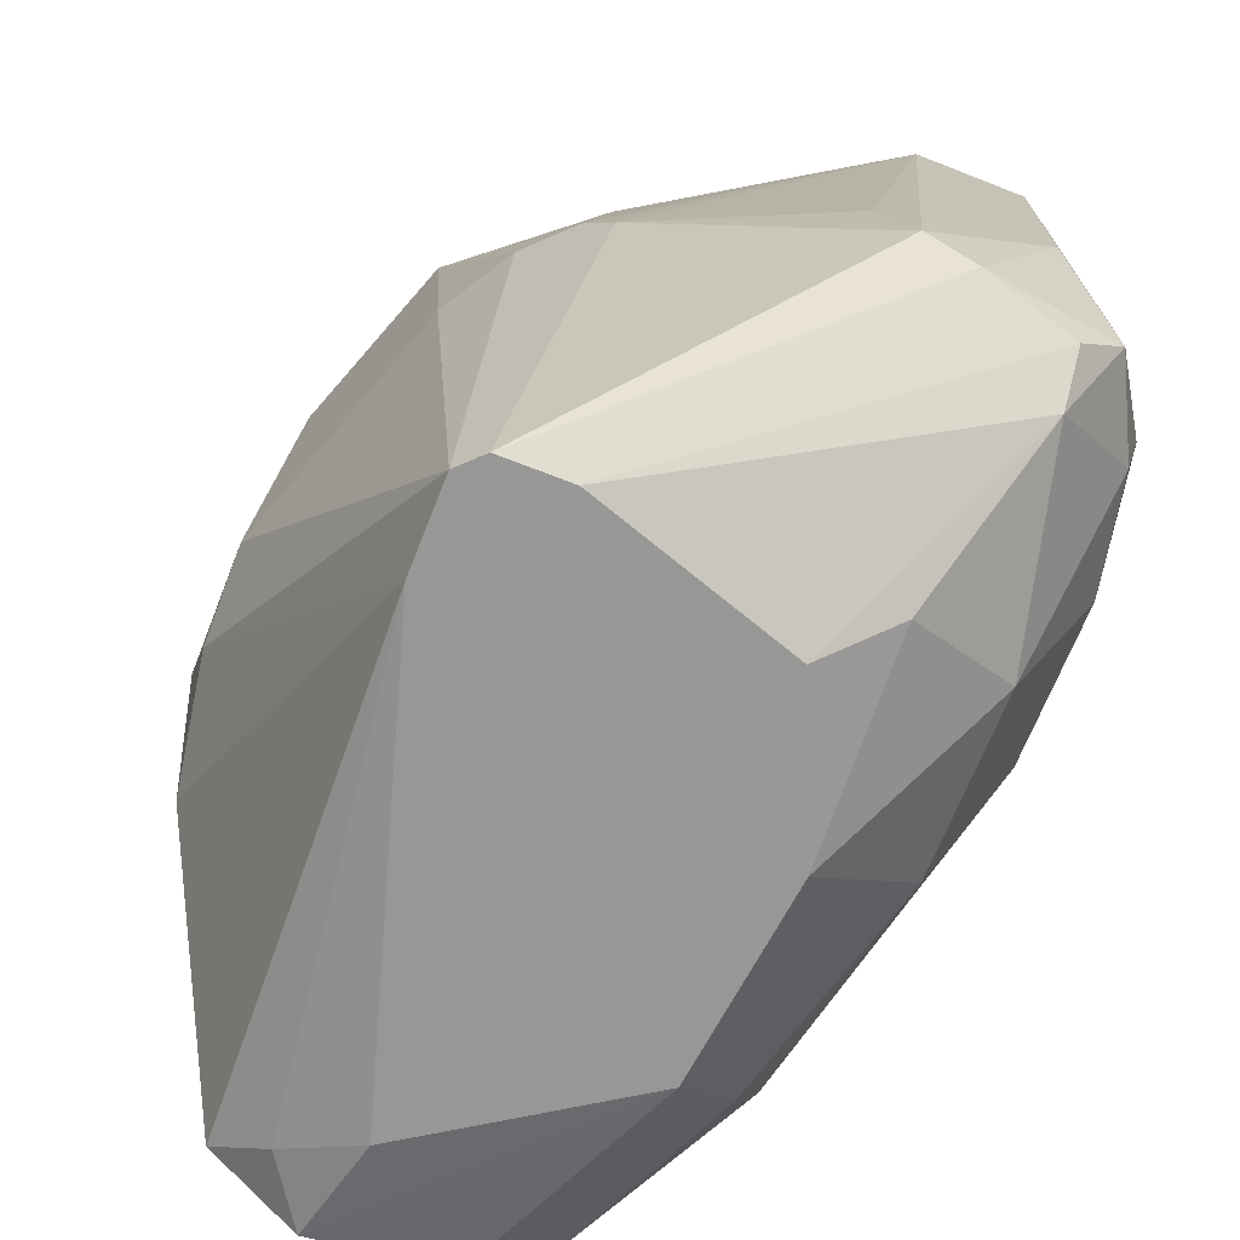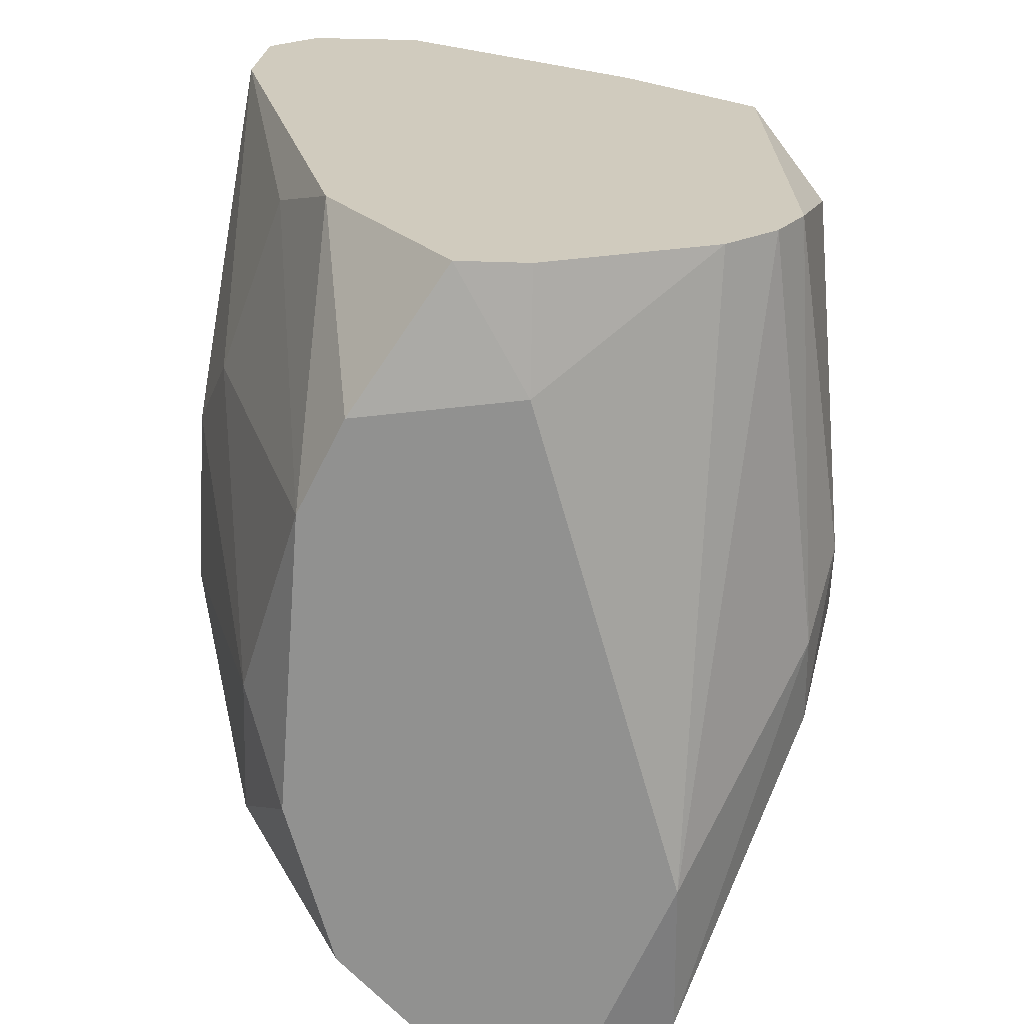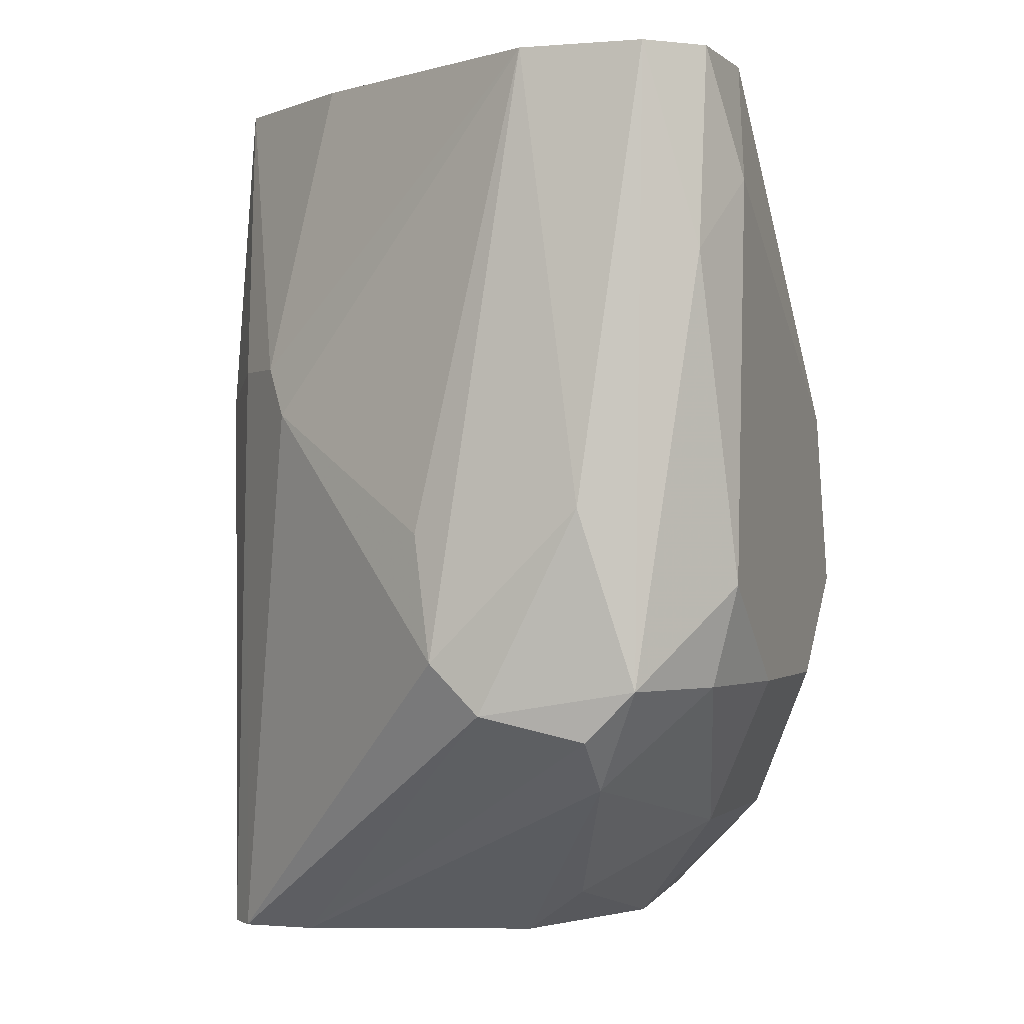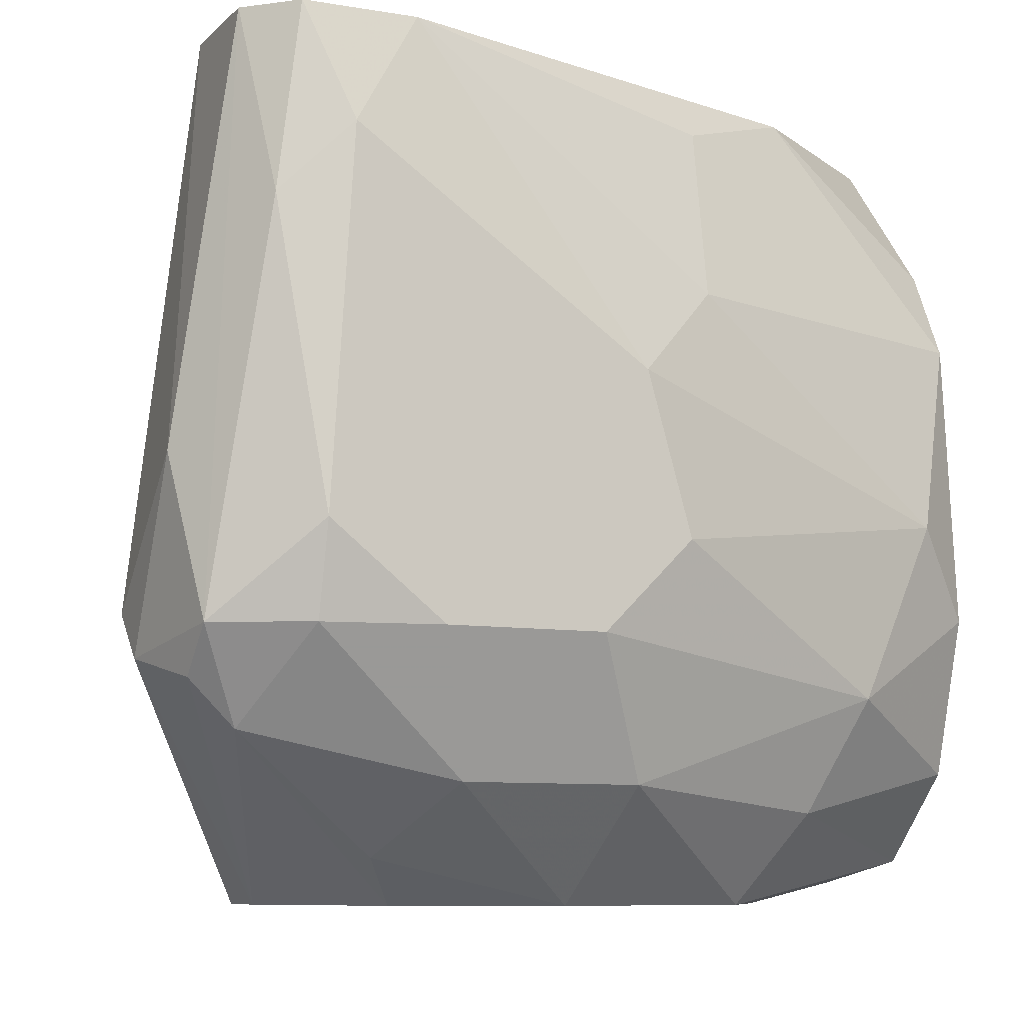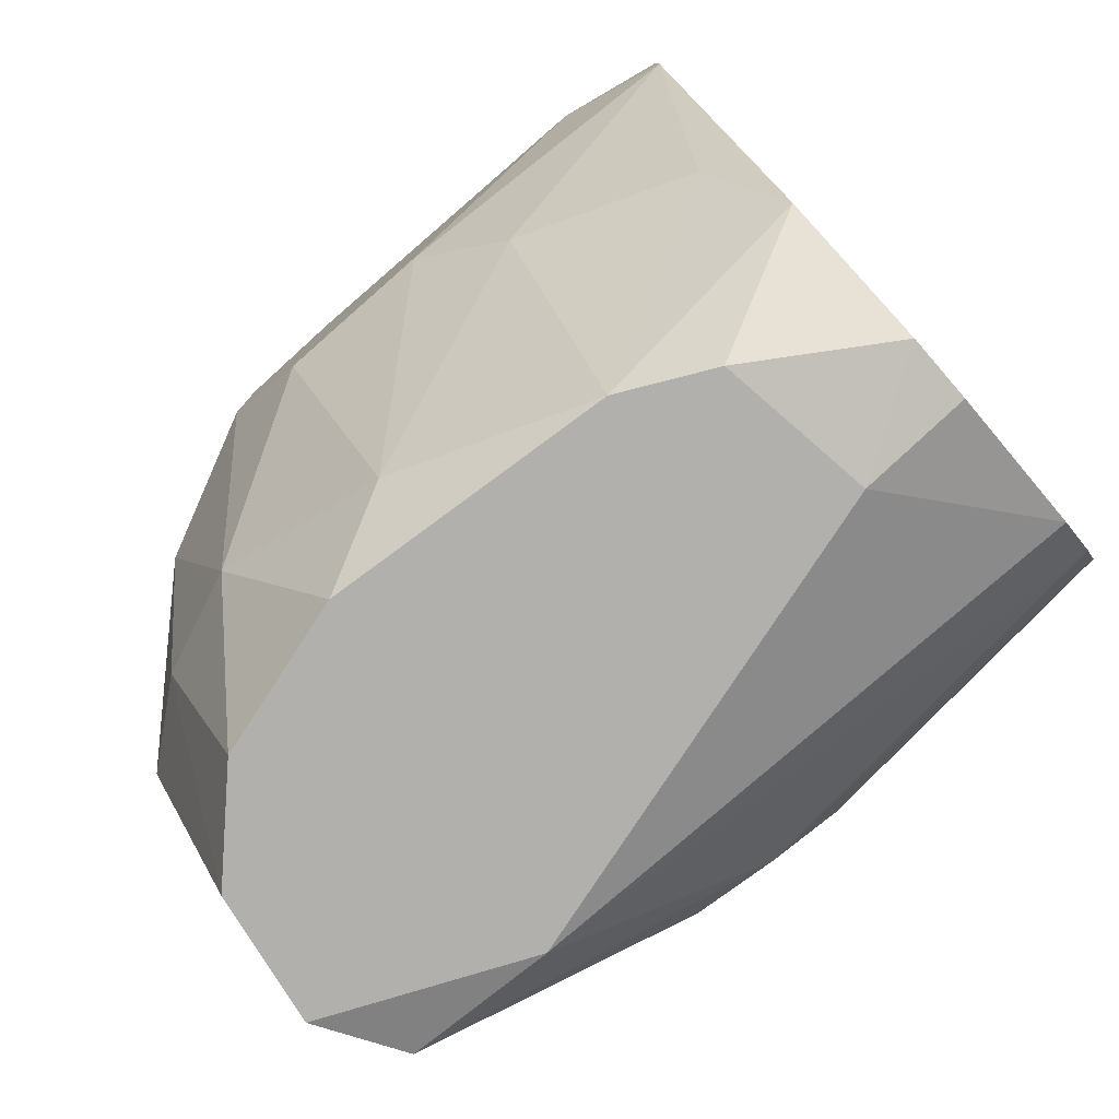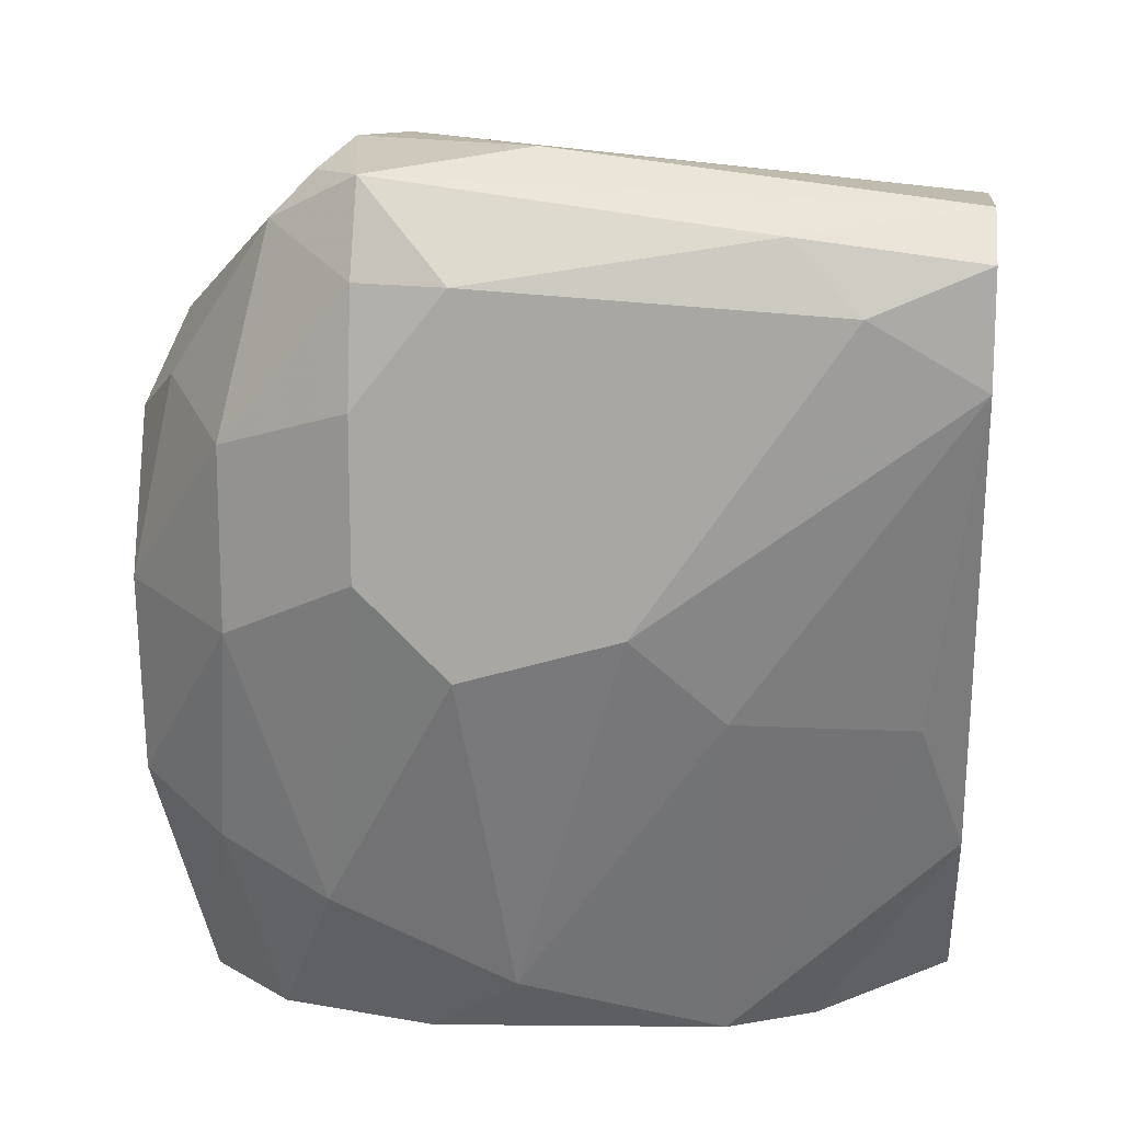
<metadata>
{"format":"obj","ext":"obj","renderer":"f3d","projection":"perspective","resolution":1024,"background":"white","views":[{"elev":-68.1,"azim":158.5,"up":"+Z"},{"elev":23.3,"azim":5.3,"up":"+Z"},{"elev":-0.4,"azim":-160.5,"up":"+Z"},{"elev":-8.4,"azim":-114.8,"up":"+Z"},{"elev":-78.6,"azim":-49.1,"up":"+Y"},{"elev":14.4,"azim":-84.5,"up":"+Y"}]}
</metadata>
<code>
v -0.004224 -0.01538 -0.04561
v 0.001385 0.02723 -0.04113
v 0.01371 -0.01426 -0.05683
v 0.01371 0.01826 -0.03329
v 0.01371 0.01826 -0.0602
v 0.01371 -0.01538 -0.04898
v -0.00086 -0.01538 -0.02656
v 0.01147 0.0205 -0.03329
v 0.01147 -0.01201 -0.05907
v -0.005345 -0.005286 -0.0557
v 0.000264 0.02835 -0.04673
v 0.000264 0.01489 -0.0602
v 0.006984 -0.01426 -0.01983
v 0.006984 -0.01538 -0.02544
v -0.00983 0.002564 -0.03104
v 0.008108 -0.009771 -0.0602
v -0.01095 0.02386 -0.01983
v -0.01095 0.02274 -0.04786
v -0.01095 0.02498 -0.0288
v -0.01095 0.01826 -0.01983
v 0.003626 -0.01426 -0.01983
v 0.01932 -0.006407 -0.04449
v 0.01932 -0.007528 -0.04001
v 0.01932 0.004807 -0.02432
v 0.01932 0.003686 -0.02207
v 0.002505 -0.01538 -0.05795
v 0.01483 0.01265 -0.0602
v 0.01483 -0.01089 -0.01983
v 0.01483 0.01713 -0.0602
v -0.00198 -0.003043 -0.0602
v -0.00198 0.02835 -0.04898
v -0.00198 -0.01538 -0.05346
v 0.01035 0.01826 -0.0602
v 0.01035 0.02162 -0.03553
v 0.01596 0.01265 -0.01983
v 0.01596 0.01489 -0.03441
v -0.01207 0.02274 -0.04337
v -0.01207 0.007041 -0.03553
v -0.01207 0.009284 -0.04786
v -0.01207 0.004807 -0.04337
v -0.01207 0.02162 -0.02544
v -0.01207 0.01713 -0.04786
v -0.006465 -0.01201 -0.04113
v -0.006465 0.02723 -0.0501
v -0.006465 0.02498 -0.05234
v -0.006465 0.02835 -0.04001
v -0.006465 0.001443 -0.02207
v 0.01708 -0.00865 -0.01983
v -0.00871 0.02723 -0.04786
v -0.00871 0.0261 -0.01983
v -0.00871 0.005928 -0.05459
v -0.00871 0.01489 -0.05459
v -0.003101 -0.005286 -0.01983
v -0.003101 0.0261 -0.01983
v -0.003101 0.007041 -0.0602
v -0.003101 0.01713 -0.05795
v -0.003101 -0.01538 -0.03104
v 0.009228 0.01826 -0.01983
v 0.009228 -0.01538 -0.05907
v 0.02045 -0.004164 -0.03665
v 0.02045 -0.0008 -0.04113
v 0.02045 0.002564 -0.03665
v -0.007586 -0.007528 -0.0501
v 0.0182 -0.006407 -0.01983
f 15 57 47
f 64 54 53
f 54 64 35
f 53 54 17
f 64 53 13
f 7 32 59
f 7 59 6
f 59 3 6
f 55 29 30
f 54 2 11
f 54 11 46
f 39 38 37
f 63 39 51
f 55 30 51
f 64 13 28
f 53 17 20
f 7 53 57
f 32 7 57
f 56 55 52
f 51 39 52
f 55 51 52
f 38 43 15
f 20 38 15
f 43 57 15
f 29 55 5
f 35 24 36
f 36 24 62
f 61 29 62
f 29 36 62
f 37 38 41
f 38 20 41
f 20 17 41
f 38 39 40
f 39 63 40
f 43 38 40
f 63 43 40
f 30 29 16
f 59 30 16
f 6 3 23
f 3 22 23
f 59 32 26
f 30 59 26
f 7 6 14
f 28 13 14
f 6 28 14
f 18 37 49
f 17 54 50
f 54 46 50
f 46 49 50
f 29 61 27
f 22 3 27
f 61 22 27
f 16 29 27
f 22 61 60
f 61 62 60
f 64 23 60
f 23 22 60
f 52 18 45
f 56 52 45
f 49 44 45
f 18 49 45
f 55 56 12
f 5 55 12
f 56 45 12
f 54 35 58
f 8 54 58
f 35 8 58
f 53 7 21
f 13 53 21
f 7 14 21
f 14 13 21
f 32 63 10
f 63 51 10
f 51 30 10
f 26 32 10
f 30 26 10
f 63 32 1
f 43 63 1
f 32 57 1
f 57 43 1
f 46 11 31
f 11 5 31
f 49 46 31
f 44 49 31
f 35 64 25
f 24 35 25
f 62 24 25
f 64 60 25
f 60 62 25
f 2 54 34
f 54 8 34
f 11 2 34
f 5 11 34
f 37 41 19
f 41 17 19
f 49 37 19
f 17 50 19
f 50 49 19
f 64 28 48
f 28 6 48
f 23 64 48
f 6 23 48
f 3 59 9
f 59 16 9
f 27 3 9
f 16 27 9
f 8 35 4
f 29 5 4
f 36 29 4
f 35 36 4
f 34 8 4
f 5 34 4
f 45 44 33
f 5 12 33
f 12 45 33
f 44 31 33
f 31 5 33
f 37 18 42
f 39 37 42
f 18 52 42
f 52 39 42
f 53 20 47
f 57 53 47
f 20 15 47

</code>
